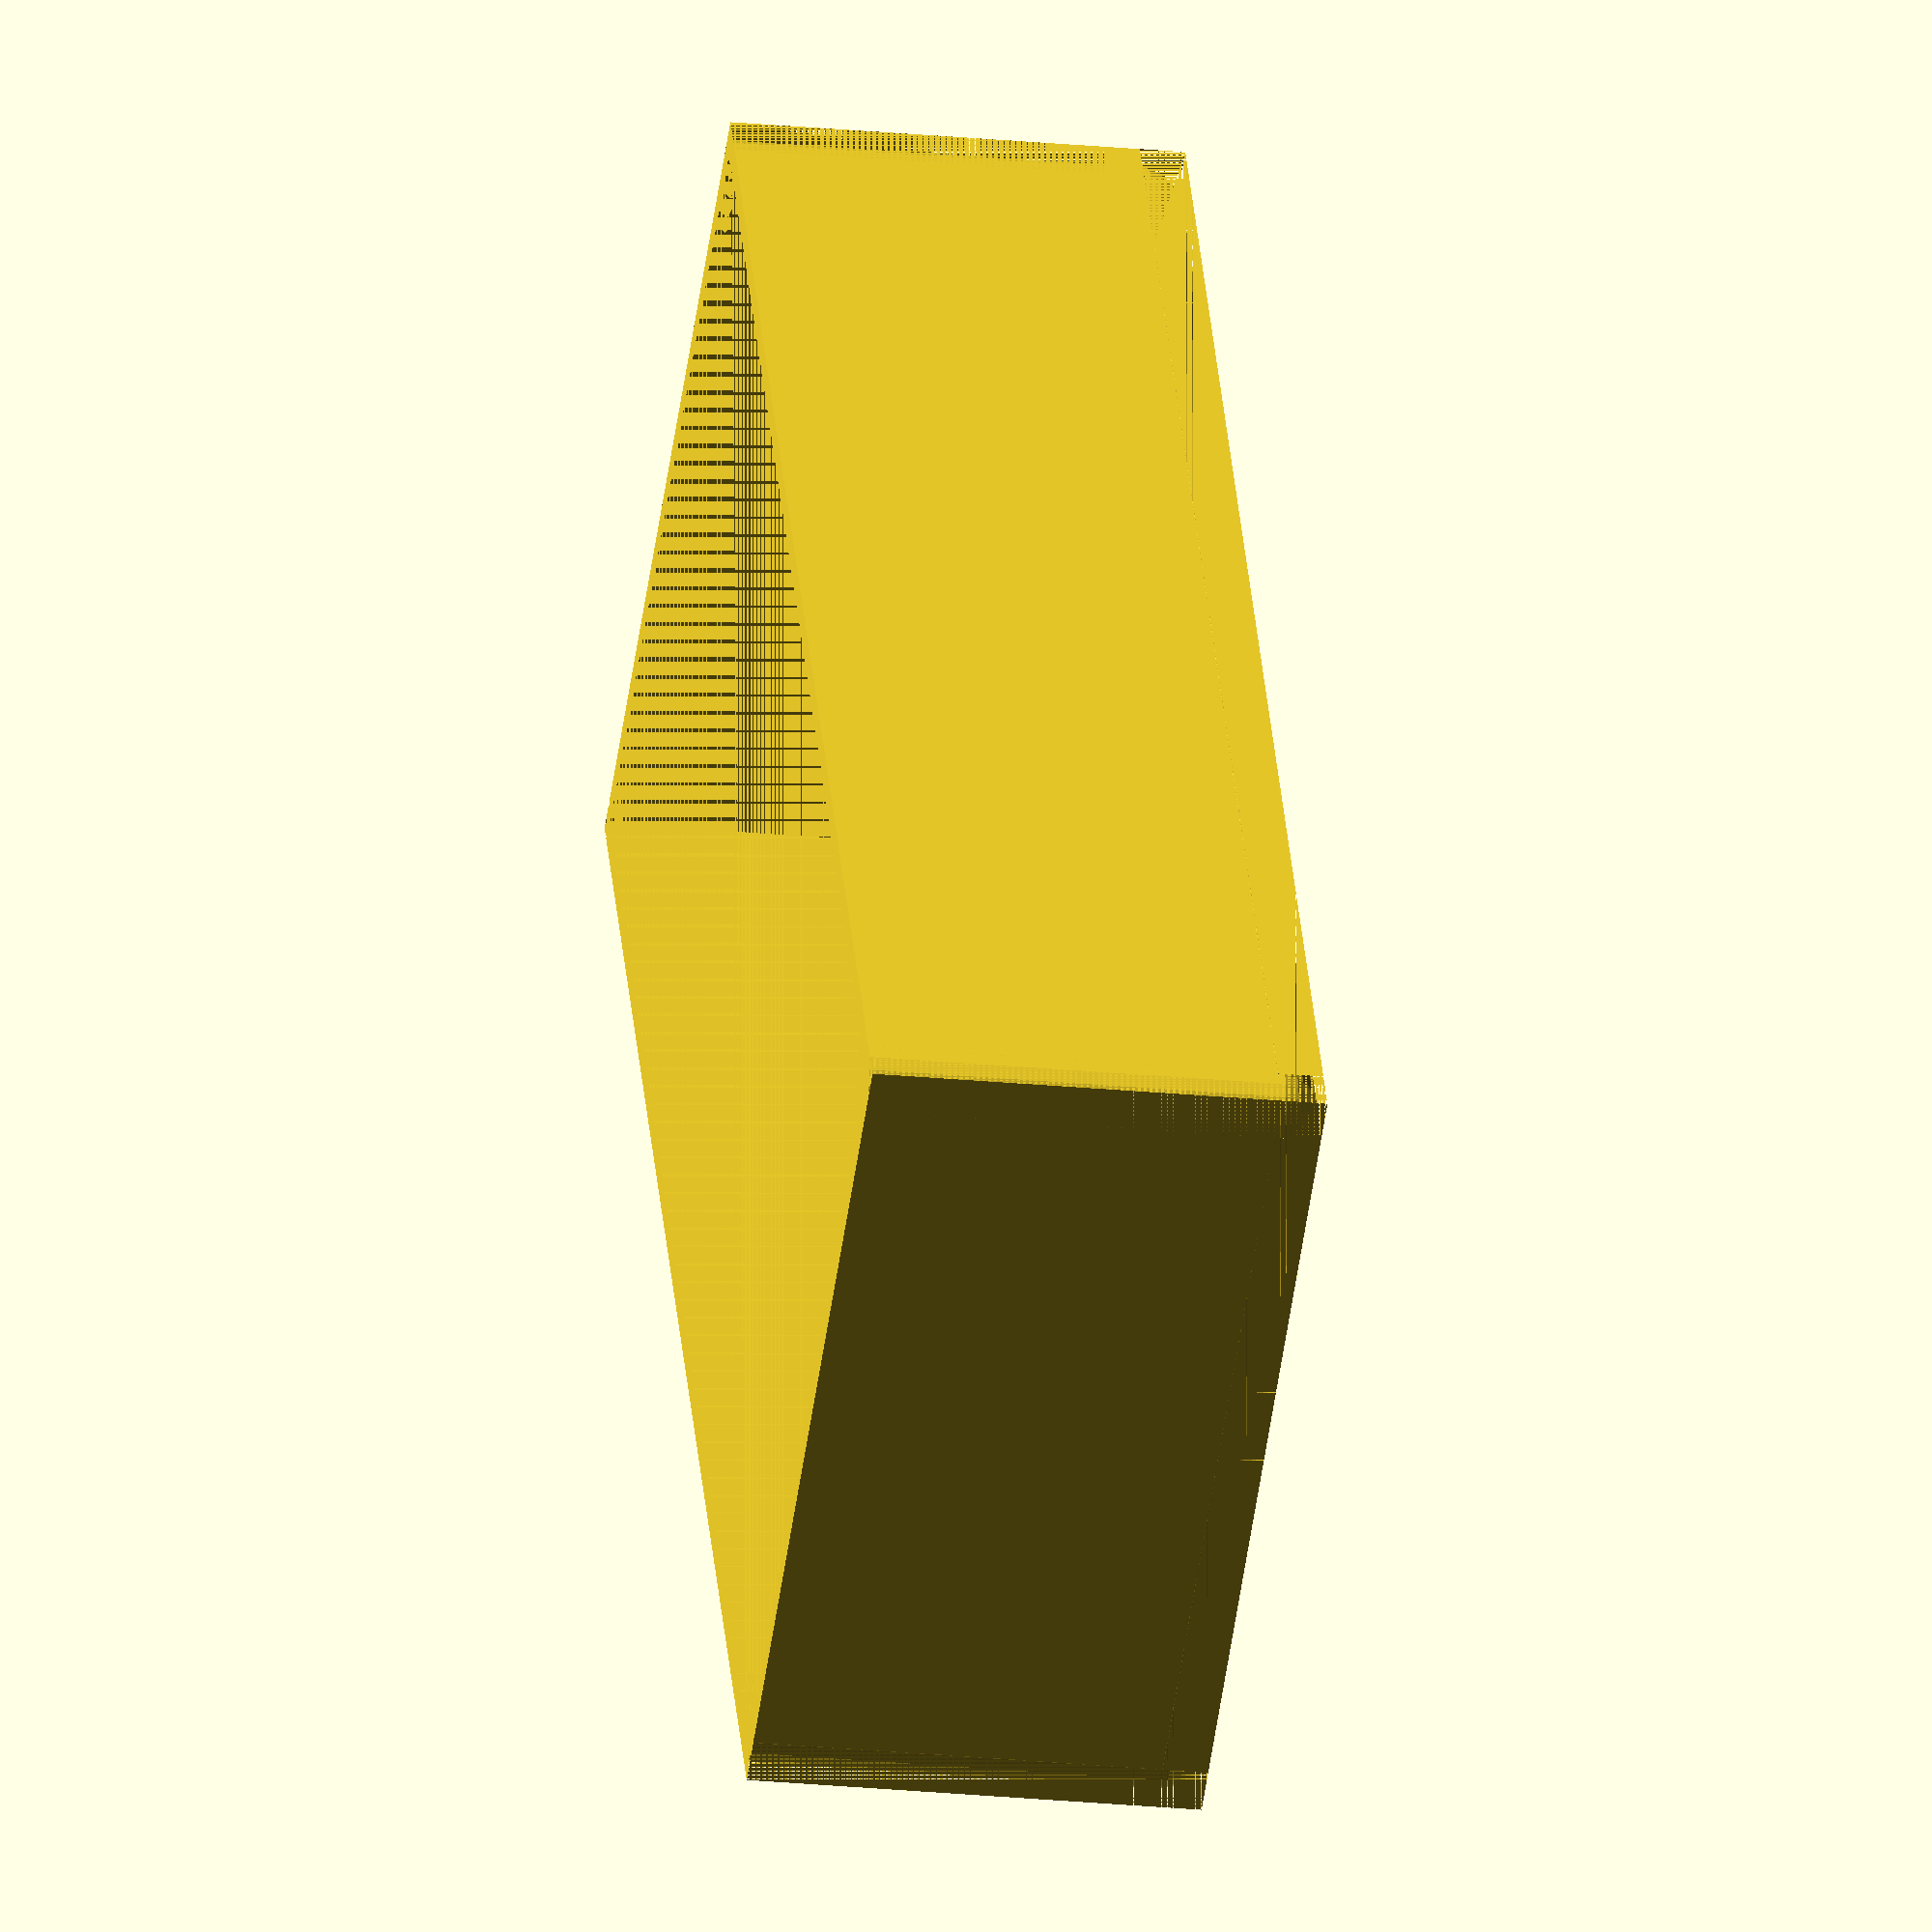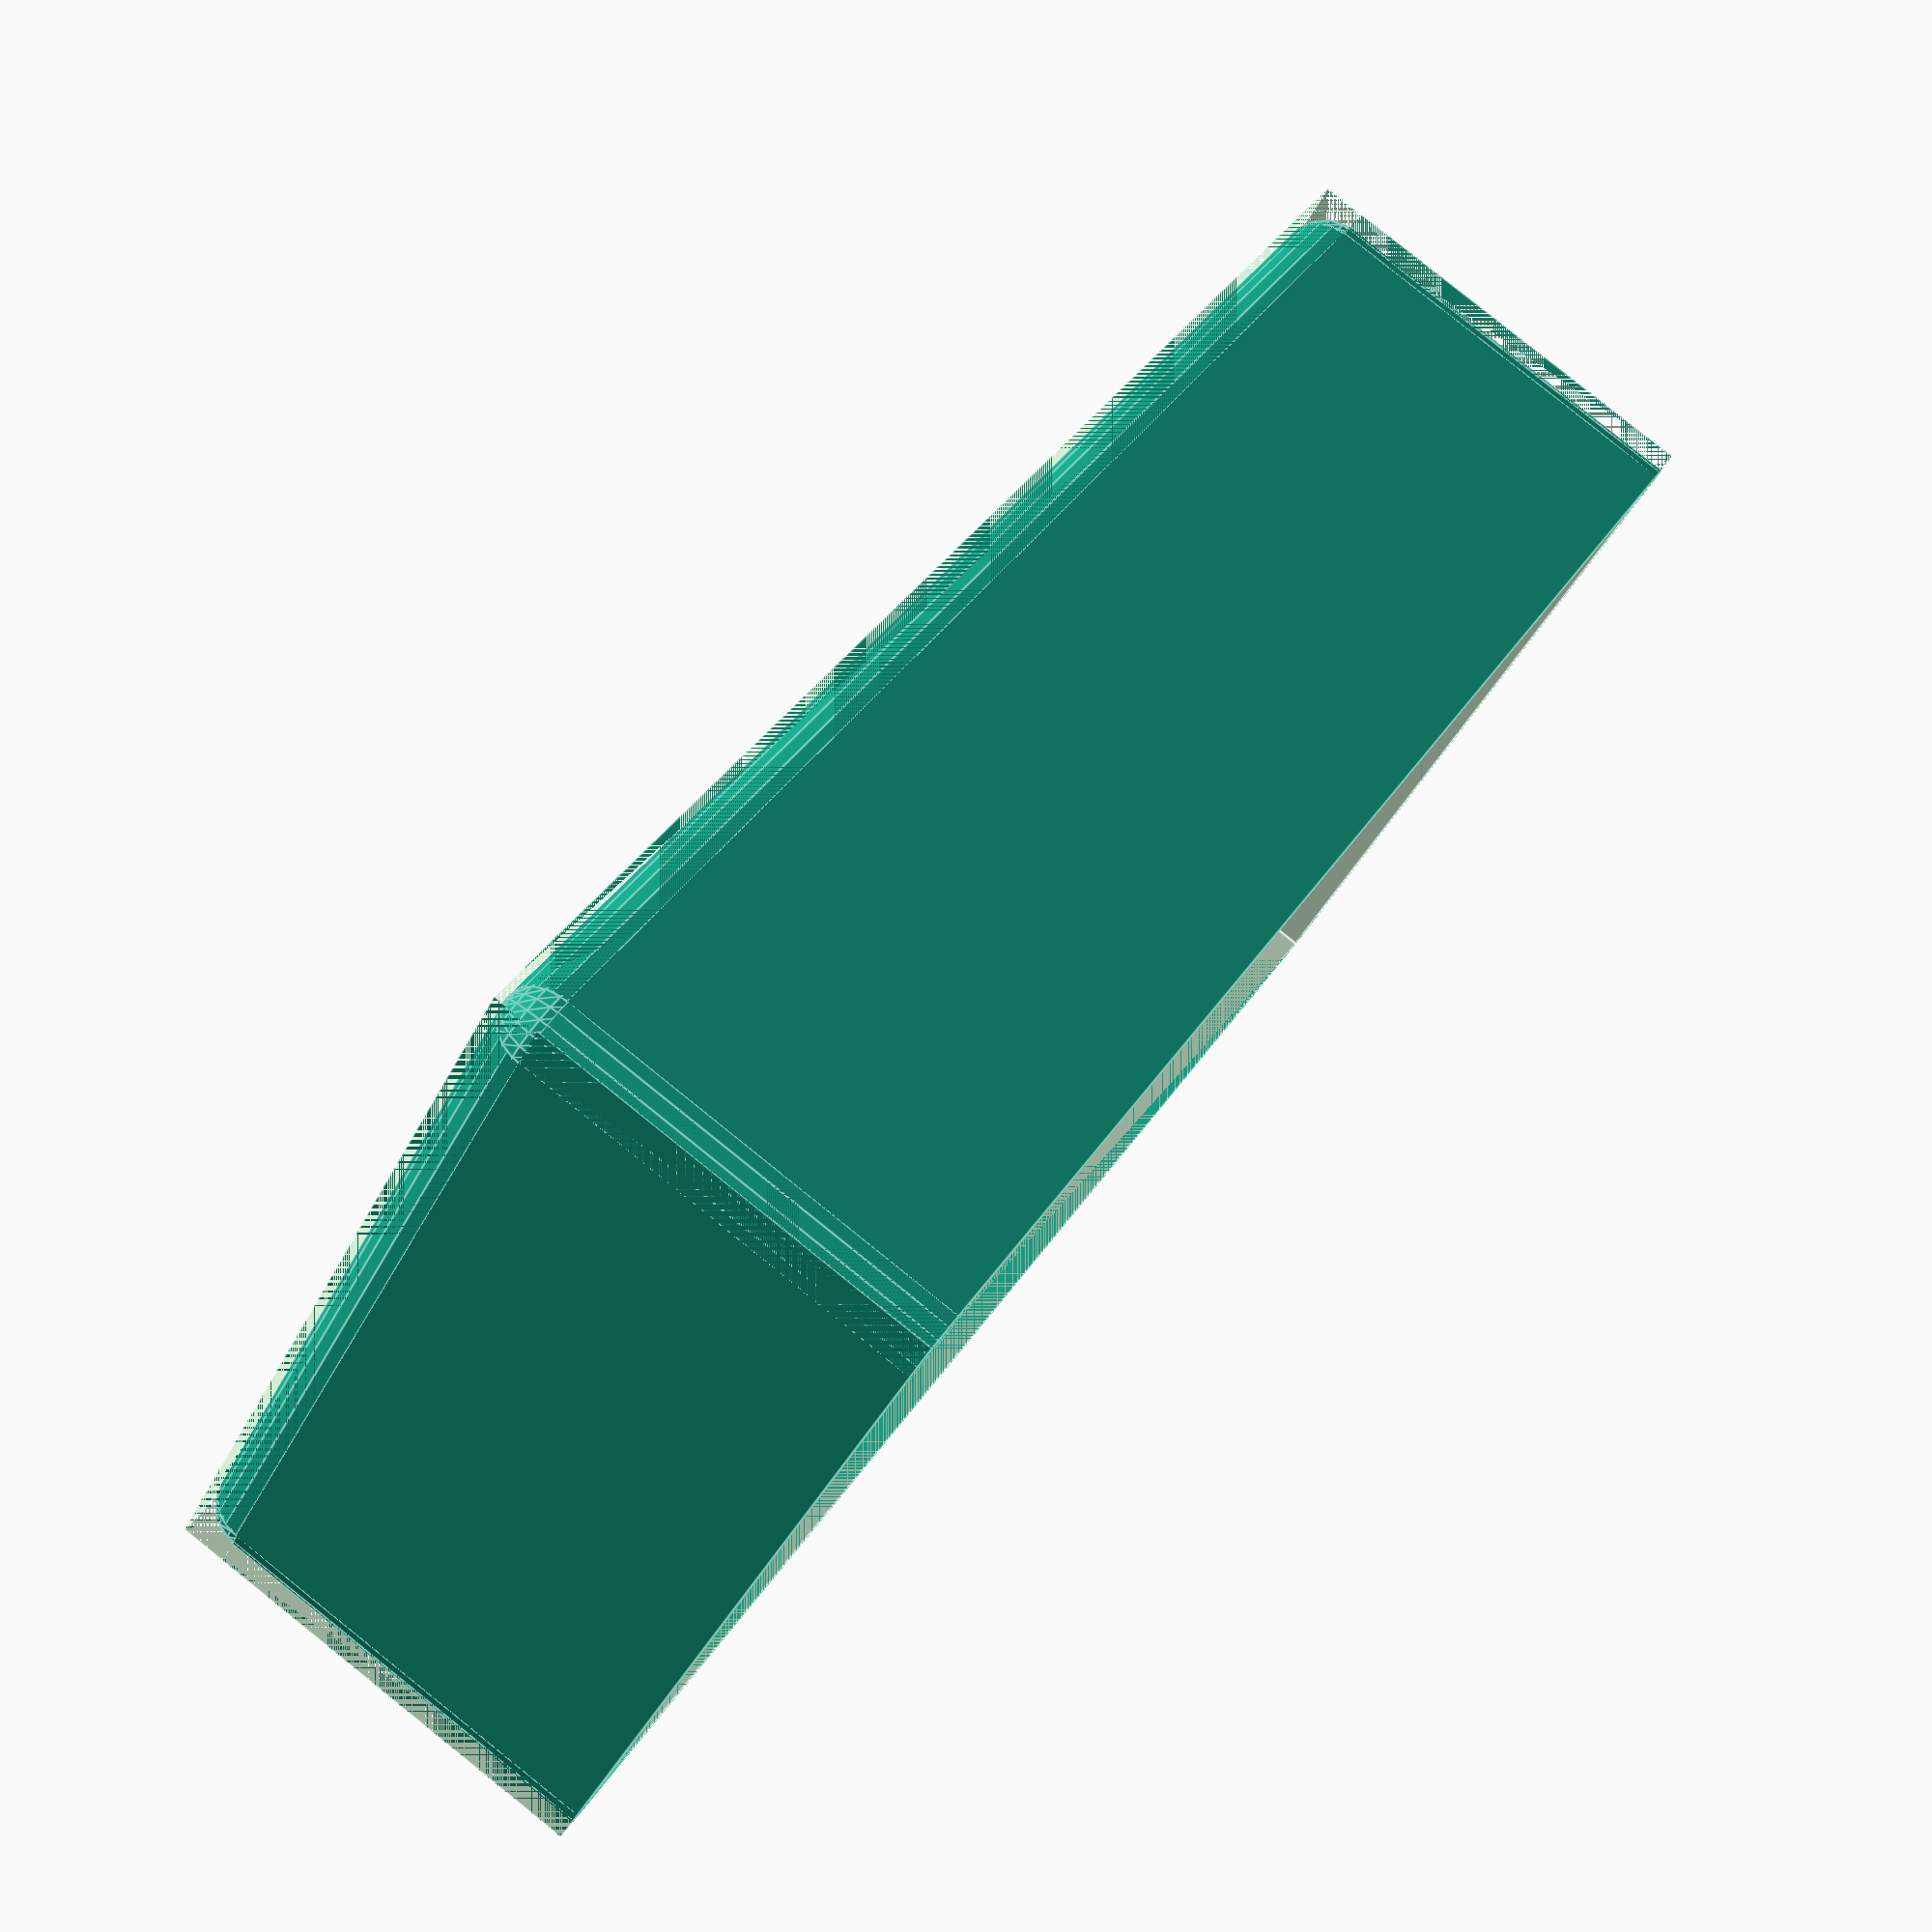
<openscad>
// this project is a printable cover for guitar pickups
// this comes with default options set to a typical 6 string humbucker

coverLength = 70; // pickups are about 68.4mm long, this is a tad wider to fit
coverWidth = 38; // pickups are 36.5 wide
coverHeight = 20; // pickups are about 27.3 tall from the lowest point, they don't need to be that tall to cover them
coverThickness = 1; // this is the thickness of each side
roundness = 2; // this is degree of roundness the corners get

tabLength = 84.2; // total distance from edge to edge of mounting tabs, this is the widest point of the cover
tabWidth = 12.7;

faces = 20; // the number of faces increases the detail on rounded portions

polePieceHoles = 6; // if you want holes for your pole pieces set this to your string count
polePieceSize = 5; // hole in mm
polePieceAlignment = 70; // represent shift along vertical from bottom to top, higher numbers are closer to the top, represented as a percent of height
polePieceSpacing = 58.674; // (total distance between ALL pieces)/2

edge = roundness*coverThickness;

module coverBase(){

  // draw the shape out, cut the corners, cut screw holes
  difference(){
      cube([coverLength, coverWidth, coverHeight]);

      // this cuts the corner edges around the sides
      cube([edge, edge, coverHeight]);
      translate([coverLength - edge, 0, 0])
        cube([edge, edge, coverHeight]);
      translate([coverLength - edge, coverWidth - edge, 0])
        cube([edge, edge, coverHeight]);
      translate([0, coverWidth - edge, 0])
        cube([edge, edge,coverHeight]);
      /*screwTapping(); // screws are cut before the corners are filled back in*/

      // this cuts the corner edges around the top
      translate([0, 0, coverHeight - edge])
        cube([coverLength, edge, edge]);
      translate([0, coverWidth - edge, coverHeight - edge])
        cube([coverLength, edge, edge]);
      translate([0, 0, coverHeight - edge])
        cube([edge, coverWidth, edge]);
      translate([coverLength - edge, 0, coverHeight - edge])
        cube([edge, coverWidth, edge]);
    }

    // replace the cut side corners with rounded edges
    translate([edge, edge, 0])
      cylinder(r = edge, coverHeight - edge, $fn = faces);
    translate([coverLength - edge, edge, 0])
      cylinder(r = edge, coverHeight - edge, $fn = faces);
    translate([edge, coverWidth-edge, 0])
      cylinder(r = edge, coverHeight - edge, $fn = faces);
    translate([coverLength - edge, coverWidth - edge, 0])
      cylinder(r = edge, coverHeight - edge, $fn = faces);

    // replace the cut top corners with rounded edges
    translate([edge, edge, coverHeight - edge])
      sphere(r = edge, $fn = faces);
    translate([coverLength - edge, edge, coverHeight - edge])
      sphere(r = edge, $fn = faces);
    translate([edge, coverWidth-edge, coverHeight - edge])
      sphere(r = edge, $fn = faces);
    translate([coverLength - edge, coverWidth - edge, coverHeight - edge])
      sphere(r = edge, $fn = faces);

    // this lays the long curved edges, starts with origin going CCW
    translate([edge, edge, coverHeight - edge])
    rotate([0,90,0])
      cylinder(r = edge, coverLength - 2*edge, $fn = faces);
    translate([coverLength - edge, edge, coverHeight - edge])
    rotate([270,0,0])
      cylinder(r = edge, coverWidth - 2*edge, $fn = faces);
    translate([coverLength - edge, coverWidth - edge, coverHeight - edge])
    rotate([0,270,0])
      cylinder(r = edge, coverLength - 2*edge, $fn = faces);
    translate([edge, coverWidth-edge, coverHeight - edge])
    rotate([90,0,0])
      cylinder(r = edge, coverWidth - 2*edge, $fn = faces);

}

module mainBodyCut(){

  // cuts the interior open
  translate([coverThickness, coverThickness, 0])
    cube([coverLength - 2*coverThickness, coverWidth - 2*coverThickness, coverHeight - 2*coverThickness]);
}

module mountingTab(){


}

module polePiecePunch(){
  // this cuts the holes where the pole pieces belong
  if(polePieceHoles > 0){
    for(hole = [1:polePieceHoles]){
      translate([polePieceSpacing*(hole/polePieceHoles), coverWidth*(polePieceAlignment/100), coverHeight - coverThickness - edge])
        cylinder(d = polePieceSize, h = coverThickness + edge, $fn = faces);
    }
  }
}

difference(){
  coverBase();
  mainBodyCut();
  polePiecePunch();
}

</openscad>
<views>
elev=202.6 azim=121.5 roll=279.7 proj=o view=solid
elev=96.0 azim=139.7 roll=51.3 proj=p view=edges
</views>
